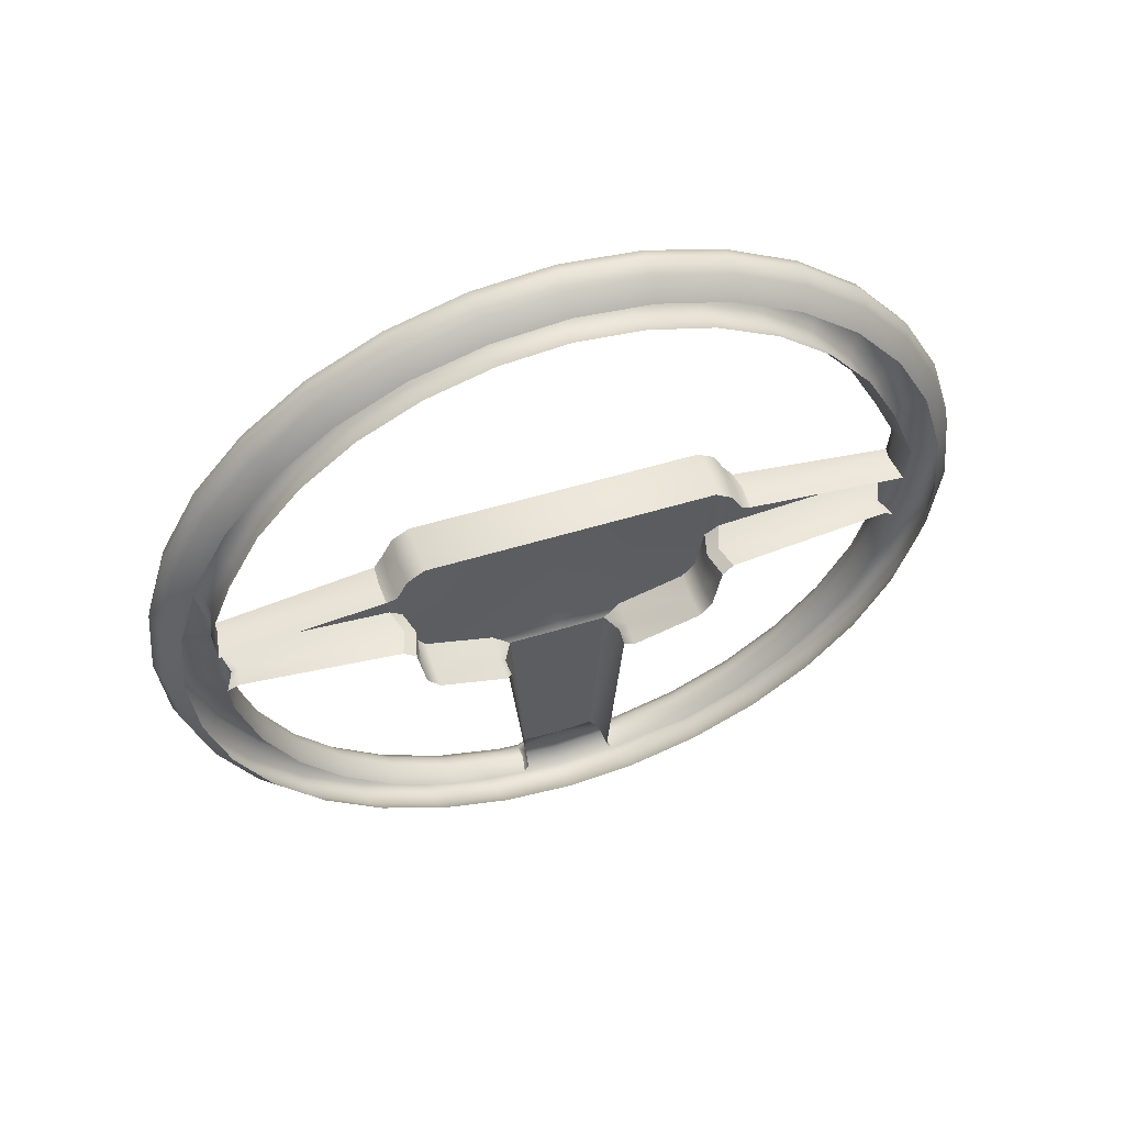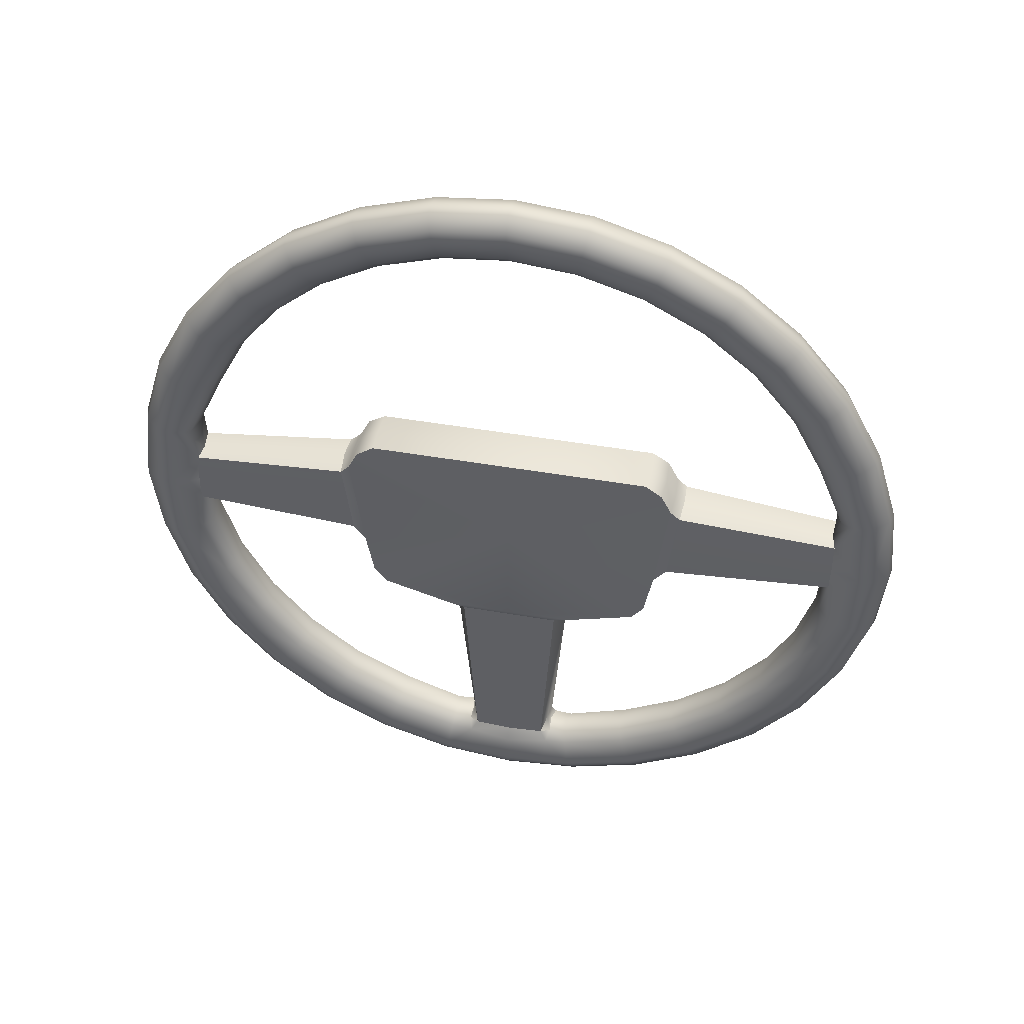
<metadata>
{"format":"obj","ext":"obj","renderer":"f3d","projection":"perspective","resolution":1024,"background":"white","views":[{"elev":54.1,"azim":72.0,"up":"+Y"},{"elev":44.5,"azim":-78.4,"up":"+Y"}]}
</metadata>
<code>
o zs_black_Circle
v -0.008755 7e-06 -0.1745
v -0.008755 0.03393 -0.1705
v -0.008755 0.06655 -0.1606
v -0.008755 0.09661 -0.1446
v -0.008755 0.123 -0.123
v -0.008755 0.1446 -0.0966
v -0.008755 0.1607 -0.06654
v -0.008755 0.1705 -0.03392
v -0.008755 -0.1705 -0.03392
v -0.008755 -0.1606 -0.06654
v -0.008755 -0.1446 -0.0966
v -0.008755 -0.1229 -0.123
v -0.008755 -0.0966 -0.1446
v -0.008755 -0.06653 -0.1606
v -0.008755 -0.03392 -0.1705
v -0.009098 0.02987 -0.1501
v -0.006122 0.05704 -0.1377
v -0.006122 0.0828 -0.1239
v -0.006122 0.1054 -0.1054
v -0.006122 0.1239 -0.08279
v -0.006122 0.1377 -0.05703
v -0.006122 0.1462 -0.02907
v -0.006122 -0.1462 -0.02907
v -0.006122 -0.1377 -0.05703
v -0.006122 -0.1239 -0.0828
v -0.006122 -0.1054 -0.1054
v -0.006122 -0.08279 -0.1239
v -0.006122 -0.05702 -0.1377
v -0.006122 -0.02907 -0.1462
v 0.0107 7e-06 -0.1657
v 0.0107 0.03232 -0.1625
v 0.0107 0.0634 -0.153
v 0.0107 0.09204 -0.1377
v 0.0107 0.1171 -0.1171
v 0.0107 0.1377 -0.09203
v 0.0107 0.153 -0.06339
v 0.0107 0.1625 -0.03232
v 0.0107 -0.1625 -0.03232
v 0.0107 -0.153 -0.06339
v 0.0107 -0.1377 -0.09203
v 0.0107 -0.1171 -0.1171
v 0.0107 -0.09202 -0.1377
v 0.0107 -0.06338 -0.153
v 0.0107 -0.03231 -0.1625
v 0.01006 0.03002 -0.1509
v 0.009936 0.05796 -0.1399
v 0.009936 0.08414 -0.1259
v 0.009936 0.1071 -0.1071
v 0.009936 0.1259 -0.08414
v 0.009936 0.1399 -0.05795
v 0.009936 0.1485 -0.02954
v 0.006465 -0.1469 -0.03003
v 0.008002 -0.139 -0.05757
v 0.008002 -0.1251 -0.08358
v 0.008002 -0.1064 -0.1064
v 0.008002 -0.08357 -0.1251
v 0.008002 -0.05756 -0.139
v 0.008002 -0.02934 -0.1476
v -0.001695 0.01443 -0.1475
v 0.009515 0.01248 -0.1496
v -0.01026 -0.01019 -0.1488
v 0.008002 -0.01467 -0.149
v -0.00745 0.01221 -0.149
v -0.008755 -0.1722 -0.01696
v -0.006122 -0.1469 -0.0213
v 0.0107 -0.1641 -0.01616
v 0.006947 -0.1467 -0.02208
v -0.008922 -0.1458 -0.0171
v -0.009795 5.2e-05 -0.149
v -0.01421 -0.1162 -0.1162
v -0.01421 -0.09129 -0.1366
v -0.01421 -0.06288 -0.1518
v -0.01421 -0.03205 -0.1612
v -0.01421 -0.1612 -0.03206
v -0.01421 -0.1518 -0.06289
v -0.01421 -0.1366 -0.0913
v -0.01403 7e-06 -0.1611
v -0.01421 -0.1624 -0.01952
v -0.01403 0.06194 -0.1495
v -0.01403 0.08992 -0.1346
v -0.01403 0.1144 -0.1144
v -0.01403 0.1346 -0.08991
v -0.01403 0.1495 -0.06193
v -0.01403 0.1587 -0.03157
v -0.01403 0.03158 -0.1587
v -0.01317 -0.0931 -0.1394
v -0.01317 0.09312 -0.1394
v -0.01317 -0.06413 -0.1548
v -0.01317 0.1185 -0.1185
v -0.01317 -0.03269 -0.1644
v -0.01317 0.1394 -0.09311
v -0.01317 0.1548 -0.06414
v -0.01317 0.1644 -0.0327
v -0.01317 -0.1644 -0.0327
v -0.01317 -0.1548 -0.06414
v -0.01317 -0.1393 -0.09311
v -0.01317 0.0327 -0.1644
v -0.01317 -0.1185 -0.1185
v -0.01317 7e-06 -0.1672
v -0.01317 -0.1658 -0.01807
v -0.01317 0.06414 -0.1548
v 0.003716 -0.1693 -0.03368
v -0.003767 -0.1717 -0.03344
v 0.003716 -0.1595 -0.06607
v -0.003767 -0.1617 -0.06659
v 0.003716 -0.1435 -0.09592
v -0.003767 -0.1455 -0.09715
v -0.003767 7e-06 -0.1757
v 0.003716 7e-06 -0.1733
v 0.003716 0.03369 -0.1693
v -0.003767 0.03416 -0.1723
v 0.003716 -0.1221 -0.1221
v -0.003767 -0.1238 -0.1239
v 0.003716 0.06608 -0.1595
v -0.003767 0.06699 -0.1623
v 0.003716 -0.09591 -0.1436
v -0.003767 -0.09724 -0.1459
v 0.003716 0.09593 -0.1436
v -0.003767 0.09725 -0.1459
v 0.003716 -0.06606 -0.1595
v -0.003767 -0.06698 -0.1623
v 0.003716 0.1221 -0.1221
v -0.003767 0.1238 -0.1239
v 0.003716 -0.03367 -0.1693
v -0.003767 -0.03414 -0.1723
v 0.003716 0.1436 -0.09592
v -0.003767 0.1455 -0.09715
v 0.003716 0.1595 -0.06607
v -0.003767 0.1617 -0.06659
v 0.003716 0.1693 -0.03368
v -0.003767 0.1717 -0.03344
v 0.003716 -0.171 -0.01684
v -0.003767 -0.1734 -0.01619
v -0 0.0562 -0.1357
v -0 0.08159 -0.1221
v -0 0.1038 -0.1038
v -0 0.1221 -0.08158
v -0 0.1357 -0.0562
v -0 0.144 -0.02865
v -0.001385 0.02998 -0.1481
v -0 -0.144 -0.02865
v -0 -0.1357 -0.0562
v -0 -0.1221 -0.08158
v -0 -0.1038 -0.1038
v -0 -0.08157 -0.1221
v -0 -0.05619 -0.1357
v -0 -0.02864 -0.144
v -0 -0.01363 -0.1454
v -0 -0.1448 -0.02099
v -0.01026 0.05858 -0.1414
v -0.01026 0.08504 -0.1273
v -0.01026 0.1082 -0.1082
v -0.01026 0.1273 -0.08503
v -0.01026 0.1414 -0.05857
v -0.01026 0.1501 -0.02986
v -0.01193 0.03063 -0.1539
v -0.01026 -0.1082 -0.1082
v -0.01026 -0.1511 -0.01998
v -0.01026 -0.08503 -0.1273
v -0.01026 -0.05856 -0.1414
v -0.01026 -0.02985 -0.1501
v -0.01026 -0.1501 -0.02986
v -0.01026 -0.1414 -0.05857
v -0.01026 -0.1273 -0.08503
v -0.0113 -0.05693 -0.03012
v 0.0113 -0.05693 -0.03012
v -0.0113 -0.02133 -0.06923
v -0.0113 0.02364 -0.07508
v -0.0113 0.0324 -0.07053
v 0.0113 -0.02133 -0.06923
v 0.0113 0.02364 -0.07508
v 0.0113 0.0324 -0.07053
v -0.01108 0.03731 -0.06297
v 0.01108 0.03731 -0.06297
v -0.0113 -0.0482 -0.06007
v 0.0113 -0.0482 -0.06007
v -0.0113 -0.04136 -0.06568
v 0.0113 -0.04136 -0.06568
v -0.01006 0.01873 -0.07921
v 0.01006 0.02069 -0.07946
v 0.01006 -0.01852 -0.07457
v -0.01006 -0.0156 -0.07493
v -0.009062 -0.06127 -0.02274
v 0.006822 -0.06159 -0.02683
v -0.0113 0.001155 -0.07216
v -0.01006 0.001086 -0.07701
v -0 0.03217 -0.07139
v -0 0.03816 -0.06308
v -0 0.0238 -0.07574
v -0 0.02098 -0.07992
v -0 -0.05759 -0.03053
v -0 -0.02039 -0.06617
v -0 -0.04925 -0.06003
v -0 -0.04271 -0.06539
v -0 -0.0177 -0.07127
v -0.001071 -0.06204 -0.02738
v -0.008755 7e-06 0.173
v -0.008755 0.03393 0.169
v -0.008755 0.06655 0.1591
v -0.008755 0.09661 0.143
v -0.008755 0.123 0.1214
v -0.008755 0.1446 0.09504
v -0.008755 0.1607 0.06498
v -0.008755 0.1705 0.03236
v -0.008755 0.1739 -0.000781
v -0.008755 -0.1739 -0.000781
v -0.008755 -0.1705 0.03236
v -0.008755 -0.1606 0.06498
v -0.008755 -0.1446 0.09504
v -0.008755 -0.1229 0.1214
v -0.008755 -0.0966 0.143
v -0.008755 -0.06653 0.1591
v -0.008755 -0.03392 0.169
v -0.009098 0.02987 0.1486
v -0.006122 0.05704 0.1361
v -0.006122 0.0828 0.1224
v -0.006122 0.1054 0.1038
v -0.006122 0.1239 0.08123
v -0.006122 0.1377 0.05547
v -0.006122 0.1462 0.02751
v -0.006122 0.149 -0.000781
v -0.006122 -0.1462 0.02751
v -0.006122 -0.1377 0.05547
v -0.006122 -0.1239 0.08123
v -0.006122 -0.1054 0.1038
v -0.006122 -0.08279 0.1224
v -0.006122 -0.05702 0.1361
v -0.006122 -0.02907 0.1446
v 0.0107 7e-06 0.1641
v 0.0107 0.03232 0.1609
v 0.0107 0.0634 0.1515
v 0.0107 0.09204 0.1362
v 0.0107 0.1171 0.1156
v 0.0107 0.1377 0.09047
v 0.0107 0.153 0.06183
v 0.0107 0.1625 0.03076
v 0.0107 0.1657 -0.000781
v 0.0107 -0.1656 -0.000781
v 0.0107 -0.1625 0.03076
v 0.0107 -0.153 0.06183
v 0.0107 -0.1377 0.09047
v 0.0107 -0.1171 0.1156
v 0.0107 -0.09202 0.1362
v 0.0107 -0.06338 0.1515
v 0.0107 -0.03231 0.1609
v 0.01006 0.03002 0.1493
v 0.009936 0.05796 0.1384
v 0.009936 0.08414 0.1244
v 0.009936 0.1071 0.1055
v 0.009936 0.1259 0.08257
v 0.009936 0.1399 0.05639
v 0.009936 0.1485 0.02798
v 0.009936 0.1514 -0.000781
v 0.006465 -0.1469 0.02847
v 0.008002 -0.139 0.05601
v 0.008002 -0.1251 0.08202
v 0.008002 -0.1064 0.1048
v 0.008002 -0.08357 0.1235
v 0.008002 -0.05756 0.1374
v 0.008002 -0.02934 0.146
v -0.001695 0.01443 0.1459
v 0.009515 0.01248 0.1481
v -0.01026 -0.01019 0.1472
v 0.008002 -0.01467 0.1474
v -0.00745 0.01221 0.1474
v -0.008755 -0.1722 0.0154
v -0.006122 -0.1469 0.01974
v 0.0107 -0.1641 0.0146
v 0.006947 -0.1467 0.02052
v -0.008922 -0.1469 -0.000781
v -0.008922 -0.1458 0.01554
v -0.009795 5.2e-05 0.1475
v -0.01421 -0.1162 0.1146
v -0.01421 -0.09129 0.1351
v -0.01421 -0.06288 0.1503
v -0.01421 -0.03205 0.1596
v -0.01421 -0.1643 -0.000781
v -0.01421 -0.1612 0.0305
v -0.01421 -0.1518 0.06133
v -0.01421 -0.1366 0.08974
v -0.01403 7e-06 0.1595
v -0.01421 -0.1624 0.01796
v -0.01403 0.06194 0.148
v -0.01403 0.08992 0.133
v -0.01403 0.1144 0.1129
v -0.01403 0.1346 0.08835
v -0.01403 0.1495 0.06037
v -0.01403 0.1587 0.03001
v -0.01403 0.1618 -0.000781
v -0.01403 0.03158 0.1572
v -0.01317 -0.0931 0.1378
v -0.01317 0.09312 0.1378
v -0.01317 -0.06413 0.1533
v -0.01317 0.1185 0.1169
v -0.01317 -0.03269 0.1628
v -0.01317 0.1394 0.09155
v -0.01317 0.1548 0.06257
v -0.01317 0.1644 0.03113
v -0.01317 0.1676 -0.000781
v -0.01317 -0.1676 -0.000781
v -0.01317 -0.1644 0.03113
v -0.01317 -0.1548 0.06257
v -0.01317 -0.1393 0.09155
v -0.01317 0.0327 0.1628
v -0.01317 -0.1185 0.1169
v -0.01317 7e-06 0.1657
v -0.01317 -0.1658 0.01651
v -0.01317 0.06414 0.1533
v 0.003716 -0.1726 -0.000781
v -0.003767 -0.175 -0.000781
v 0.003716 -0.1693 0.03212
v -0.003767 -0.1717 0.03187
v 0.003716 -0.1595 0.06451
v -0.003767 -0.1617 0.06503
v 0.003716 -0.1435 0.09436
v -0.003767 -0.1455 0.09559
v -0.003767 7e-06 0.1741
v 0.003716 7e-06 0.1717
v 0.003716 0.03369 0.1678
v -0.003767 0.03416 0.1707
v 0.003716 -0.1221 0.1205
v -0.003767 -0.1238 0.1224
v 0.003716 0.06608 0.1579
v -0.003767 0.06699 0.1607
v 0.003716 -0.09591 0.142
v -0.003767 -0.09724 0.1444
v 0.003716 0.09593 0.142
v -0.003767 0.09725 0.1444
v 0.003716 -0.06606 0.1579
v -0.003767 -0.06698 0.1607
v 0.003716 0.1221 0.1205
v -0.003767 0.1238 0.1224
v 0.003716 -0.03367 0.1678
v -0.003767 -0.03414 0.1707
v 0.003716 0.1436 0.09436
v -0.003767 0.1455 0.09559
v 0.003716 0.1595 0.06451
v -0.003767 0.1617 0.06503
v 0.003716 0.1693 0.03212
v -0.003767 0.1717 0.03187
v 0.003716 0.1727 -0.000781
v -0.003767 0.175 -0.000781
v 0.003716 -0.171 0.01528
v -0.003767 -0.1734 0.01463
v -0 0.0562 0.1341
v -0 0.08159 0.1205
v -0 0.1038 0.1023
v -0 0.1221 0.08002
v -0 0.1357 0.05463
v -0 0.144 0.02709
v -0 0.1469 -0.000781
v -0.001385 0.02998 0.1466
v -0 -0.144 0.02709
v -0 -0.1357 0.05463
v -0 -0.1221 0.08002
v -0 -0.1038 0.1023
v -0 -0.08157 0.1205
v -0 -0.05619 0.1341
v -0 -0.02864 0.1425
v -0 -0.01363 0.1439
v -0 -0.1448 0.01943
v -0.01026 0.05858 0.1398
v -0.01026 0.08504 0.1257
v -0.01026 0.1082 0.1067
v -0.01026 0.1273 0.08347
v -0.01026 0.1414 0.05701
v -0.01026 0.1501 0.0283
v -0.01026 0.1531 -0.000781
v -0.01193 0.03063 0.1524
v -0.01026 -0.1082 0.1067
v -0.01026 -0.1511 0.01842
v -0.01026 -0.08503 0.1257
v -0.01026 -0.05856 0.1398
v -0.01026 -0.02985 0.1485
v -0.0126 -0.152 -0.000781
v -0.01026 -0.1501 0.0283
v -0.01026 -0.1414 0.05701
v -0.01026 -0.1273 0.08347
v -0.0113 -0.05744 -0.000781
v -0.0113 -0.05693 0.02856
v 0.0113 -0.05693 0.02856
v -0.0113 -0.02133 0.06767
v -0.0113 0.02364 0.07352
v -0.0113 0.0324 0.06896
v 0.0113 -0.02133 0.06767
v 0.0113 0.02364 0.07352
v 0.0113 0.0324 0.06896
v -0.01108 0.03731 0.06141
v 0.01108 0.03731 0.06141
v -0.01098 -0.006764 -0.000781
v -0.0113 -0.0482 0.05851
v 0.0113 -0.0482 0.05851
v -0.0113 -0.04136 0.06412
v 0.0113 -0.04136 0.06412
v -0.01108 0.03731 -0.000781
v 0.01108 0.03731 -0.000781
v -0.01006 0.01873 0.07765
v 0.01006 0.02069 0.0779
v 0.01006 -0.01852 0.073
v -0.01006 -0.0156 0.07337
v -0.009062 -0.06135 -0.000781
v -0.009062 -0.06127 0.02118
v 0.006822 -0.06159 0.02527
v -0.0113 0.001155 0.07059
v -0.01006 0.001086 0.07545
v -0 0.03217 0.06982
v -0 0.03816 0.06152
v -0 0.0238 0.07418
v -0 0.03816 -0.000781
v -0 0.02098 0.07836
v -0 -0.05759 0.02896
v -0 -0.02039 0.06461
v -0 -0.04925 0.05847
v -0 -0.04271 0.06383
v -0 -0.0177 0.06971
v -0.001071 -0.06204 0.02582
f 159 157 26 27
f 151 150 17 18
f 160 159 27 28
f 152 151 18 19
f 161 160 28 29
f 153 152 19 20
f 61 161 29
f 154 153 20 21
f 155 154 21 22
f 368 155 22 221
f 65 158 68
f 163 162 23 24
f 164 163 24 25
f 157 164 25 26
f 150 156 16 17
f 132 66 238 309
f 104 39 38 102
f 106 40 39 104
f 112 41 40 106
f 114 32 31 110
f 116 42 41 112
f 118 33 32 114
f 120 43 42 116
f 122 34 33 118
f 124 44 43 120
f 126 35 34 122
f 141 52 53 142
f 109 30 44 124
f 128 36 35 126
f 142 53 54 143
f 130 37 36 128
f 143 54 55 144
f 341 237 37 130
f 144 55 56 145
f 134 46 47 135
f 145 56 57 146
f 135 47 48 136
f 146 57 58 147
f 136 48 49 137
f 137 49 50 138
f 138 50 51 139
f 139 51 253 351
f 110 31 30 109
f 156 63 59 16
f 140 45 46 134
f 147 58 62 148
f 59 60 45 140
f 4 3 101 87
f 102 38 66 132
f 162 158 65 23
f 141 23 65 149
f 270 68 158 375
f 5 4 87 89
f 94 100 78 74
f 98 96 76 70
f 96 95 75 76
f 95 94 74 75
f 100 300 277 78
f 99 90 73 77
f 90 88 72 73
f 88 86 71 72
f 86 98 70 71
f 97 99 77 85
f 101 97 85 79
f 299 93 84 289
f 93 92 83 84
f 92 91 82 83
f 91 89 81 82
f 89 87 80 81
f 87 101 79 80
f 6 5 89 91
f 7 6 91 92
f 8 7 92 93
f 205 8 93 299
f 3 2 97 101
f 2 1 99 97
f 13 12 98 86
f 14 13 86 88
f 15 14 88 90
f 1 15 90 99
f 64 206 300 100
f 10 9 94 95
f 11 10 95 96
f 12 11 96 98
f 9 64 100 94
f 9 103 133 64
f 103 102 132 133
f 2 111 108 1
f 111 110 109 108
f 205 342 131 8
f 342 341 130 131
f 8 131 129 7
f 131 130 128 129
f 7 129 127 6
f 129 128 126 127
f 1 108 125 15
f 108 109 124 125
f 6 127 123 5
f 127 126 122 123
f 15 125 121 14
f 125 124 120 121
f 5 123 119 4
f 123 122 118 119
f 14 121 117 13
f 121 120 116 117
f 4 119 115 3
f 119 118 114 115
f 13 117 113 12
f 117 116 112 113
f 3 115 111 2
f 115 114 110 111
f 12 113 107 11
f 113 112 106 107
f 11 107 105 10
f 107 106 104 105
f 10 105 103 9
f 105 104 102 103
f 64 133 310 206
f 133 132 309 310
f 59 140 16
f 16 140 134 17
f 22 139 351 221
f 21 138 139 22
f 20 137 138 21
f 19 136 137 20
f 18 135 136 19
f 17 134 135 18
f 52 141 149 67
f 29 147 148 61
f 28 146 147 29
f 27 145 146 28
f 26 144 145 27
f 25 143 144 26
f 24 142 143 25
f 23 141 142 24
f 85 77 63 156
f 79 85 156 150
f 289 84 155 368
f 84 83 154 155
f 83 82 153 154
f 82 81 152 153
f 81 80 151 152
f 80 79 150 151
f 74 78 158 162
f 70 76 164 157
f 76 75 163 164
f 75 74 162 163
f 78 277 375 158
f 77 73 161 61
f 73 72 160 161
f 72 71 159 160
f 71 70 157 159
f 63 77 69
f 61 69 77
f 187 169 173 188
f 194 192 170 178
f 167 390 168 185
f 168 390 169
f 173 169 390
f 390 167 177
f 379 390 175 165
f 191 193 176 166
f 390 177 175
f 193 194 178 176
f 189 187 172 171
f 188 173 395 409
f 390 395 173
f 190 189 171 180
f 185 168 179 186
f 192 195 181 170
f 196 191 166 184
f 401 379 165 183
f 167 185 186 182
f 179 168 189 190
f 174 188 409 396
f 168 169 187 189
f 172 187 188 174
f 183 165 191 196
f 167 182 195 192
f 175 177 194 193
f 165 175 193 191
f 177 167 192 194
f 372 226 225 370
f 363 216 215 362
f 373 227 226 372
f 364 217 216 363
f 374 228 227 373
f 365 218 217 364
f 263 228 374
f 366 219 218 365
f 367 220 219 366
f 368 221 220 367
f 267 271 371
f 377 223 222 376
f 378 224 223 377
f 370 225 224 378
f 362 215 214 369
f 343 309 238 268
f 313 311 239 240
f 315 313 240 241
f 321 315 241 242
f 323 319 230 231
f 325 321 242 243
f 327 323 231 232
f 329 325 243 244
f 331 327 232 233
f 333 329 244 245
f 335 331 233 234
f 353 354 255 254
f 318 333 245 229
f 337 335 234 235
f 354 355 256 255
f 339 337 235 236
f 355 356 257 256
f 341 339 236 237
f 356 357 258 257
f 345 346 248 247
f 357 358 259 258
f 346 347 249 248
f 358 359 260 259
f 347 348 250 249
f 348 349 251 250
f 349 350 252 251
f 350 351 253 252
f 319 318 229 230
f 369 214 261 265
f 352 345 247 246
f 359 360 264 260
f 261 352 246 262
f 200 292 308 199
f 311 343 268 239
f 376 222 267 371
f 353 361 267 222
f 270 375 371 271
f 201 294 292 200
f 301 278 282 307
f 305 273 280 303
f 303 280 279 302
f 302 279 278 301
f 307 282 277 300
f 306 281 276 295
f 295 276 275 293
f 293 275 274 291
f 291 274 273 305
f 304 290 281 306
f 308 283 290 304
f 299 289 288 298
f 298 288 287 297
f 297 287 286 296
f 296 286 285 294
f 294 285 284 292
f 292 284 283 308
f 202 296 294 201
f 203 297 296 202
f 204 298 297 203
f 205 299 298 204
f 199 308 304 198
f 198 304 306 197
f 211 291 305 210
f 212 293 291 211
f 213 295 293 212
f 197 306 295 213
f 266 307 300 206
f 208 302 301 207
f 209 303 302 208
f 210 305 303 209
f 207 301 307 266
f 207 266 344 312
f 312 344 343 311
f 198 197 317 320
f 320 317 318 319
f 205 204 340 342
f 342 340 339 341
f 204 203 338 340
f 340 338 337 339
f 203 202 336 338
f 338 336 335 337
f 197 213 334 317
f 317 334 333 318
f 202 201 332 336
f 336 332 331 335
f 213 212 330 334
f 334 330 329 333
f 201 200 328 332
f 332 328 327 331
f 212 211 326 330
f 330 326 325 329
f 200 199 324 328
f 328 324 323 327
f 211 210 322 326
f 326 322 321 325
f 199 198 320 324
f 324 320 319 323
f 210 209 316 322
f 322 316 315 321
f 209 208 314 316
f 316 314 313 315
f 208 207 312 314
f 314 312 311 313
f 266 206 310 344
f 344 310 309 343
f 261 214 352
f 214 215 345 352
f 220 221 351 350
f 219 220 350 349
f 218 219 349 348
f 217 218 348 347
f 216 217 347 346
f 215 216 346 345
f 254 269 361 353
f 228 263 360 359
f 227 228 359 358
f 226 227 358 357
f 225 226 357 356
f 224 225 356 355
f 223 224 355 354
f 222 223 354 353
f 290 369 265 281
f 283 362 369 290
f 289 368 367 288
f 288 367 366 287
f 287 366 365 286
f 286 365 364 285
f 285 364 363 284
f 284 363 362 283
f 278 376 371 282
f 273 370 378 280
f 280 378 377 279
f 279 377 376 278
f 282 371 375 277
f 281 263 374 276
f 276 374 373 275
f 275 373 372 274
f 274 372 370 273
f 265 272 281
f 263 281 272
f 406 407 388 384
f 414 394 385 412
f 382 404 383 390
f 383 384 390
f 388 390 384
f 390 393 382
f 379 380 391 390
f 411 381 392 413
f 390 391 393
f 413 392 394 414
f 408 386 387 406
f 407 409 395 388
f 390 388 395
f 410 398 386 408
f 404 405 397 383
f 412 385 399 415
f 416 403 381 411
f 401 402 380 379
f 382 400 405 404
f 397 410 408 383
f 389 396 409 407
f 383 408 406 384
f 387 389 407 406
f 402 416 411 380
f 382 412 415 400
f 391 413 414 393
f 380 411 413 391
f 393 414 412 382
o zs_grey_Circle.003
v -0.001695 0.01443 -0.1475
v 0.009515 0.01248 -0.1496
v -0.01026 -0.01019 -0.1488
v 0.008002 -0.01467 -0.149
v -0.01006 0.01873 -0.07921
v -0.00745 0.01221 -0.149
v 0.01006 0.02069 -0.07946
v 0.01006 -0.01852 -0.07457
v 0.009095 -0.01086 -0.1439
v -0.01006 -0.0156 -0.07493
v -0.006122 -0.1469 -0.0213
v 0.006947 -0.1467 -0.02208
v -0.009062 -0.06127 -0.02274
v -0.008922 -0.1458 -0.0171
v 0.006542 -0.1436 -0.02014
v 0.006822 -0.06159 -0.02683
v -0.01006 0.001086 -0.07701
v -0.009795 5.2e-05 -0.149
v -0 0.02098 -0.07992
v -0 -0.01363 -0.1454
v -0 -0.0177 -0.07127
v -0 -0.01259 -0.1424
v -0 -0.1448 -0.02099
v -0.001137 -0.1426 -0.01925
v -0.001071 -0.06204 -0.02738
v -0.001695 0.01443 0.1459
v 0.009515 0.01248 0.1481
v -0.01026 -0.01019 0.1472
v 0.008002 -0.01467 0.1474
v -0.01006 0.01873 0.07765
v -0.00745 0.01221 0.1474
v 0.01006 0.02069 0.0779
v 0.01006 -0.01852 0.073
v 0.009095 -0.01086 0.1424
v -0.01006 -0.0156 0.07337
v -0.006122 -0.1469 0.01974
v 0.006947 -0.1467 0.02052
v -0.008922 -0.1469 -0.000781
v -0.009062 -0.06135 -0.000781
v -0.009062 -0.06127 0.02118
v -0.008922 -0.1458 0.01554
v 0.006542 -0.1436 0.01858
v 0.006822 -0.06159 0.02527
v -0.01006 0.001086 0.07545
v -0.009795 5.2e-05 0.1475
v -0 0.02098 0.07836
v -0 -0.01363 0.1439
v -0 -0.0177 0.06971
v -0 -0.01259 0.1408
v -0 -0.1448 0.01943
v -0.001137 -0.1426 0.01769
v -0.001071 -0.06204 0.02582
f 438 436 420 425
f 433 421 422 434
f 437 438 425 424
f 417 435 423 418
f 454 455 429 430
f 439 440 431 428
f 440 441 432 431
f 426 433 434 419
f 430 429 441 440
f 427 430 440 439
f 426 419 438 437
f 419 436 438
f 422 421 435 417
f 465 450 445 463
f 460 461 447 446
f 464 449 450 465
f 442 443 448 462
f 454 457 456 455
f 466 453 458 467
f 467 458 459 468
f 451 444 461 460
f 457 467 468 456
f 452 466 467 457
f 451 464 465 444
f 444 465 463
f 447 442 462 446

</code>
